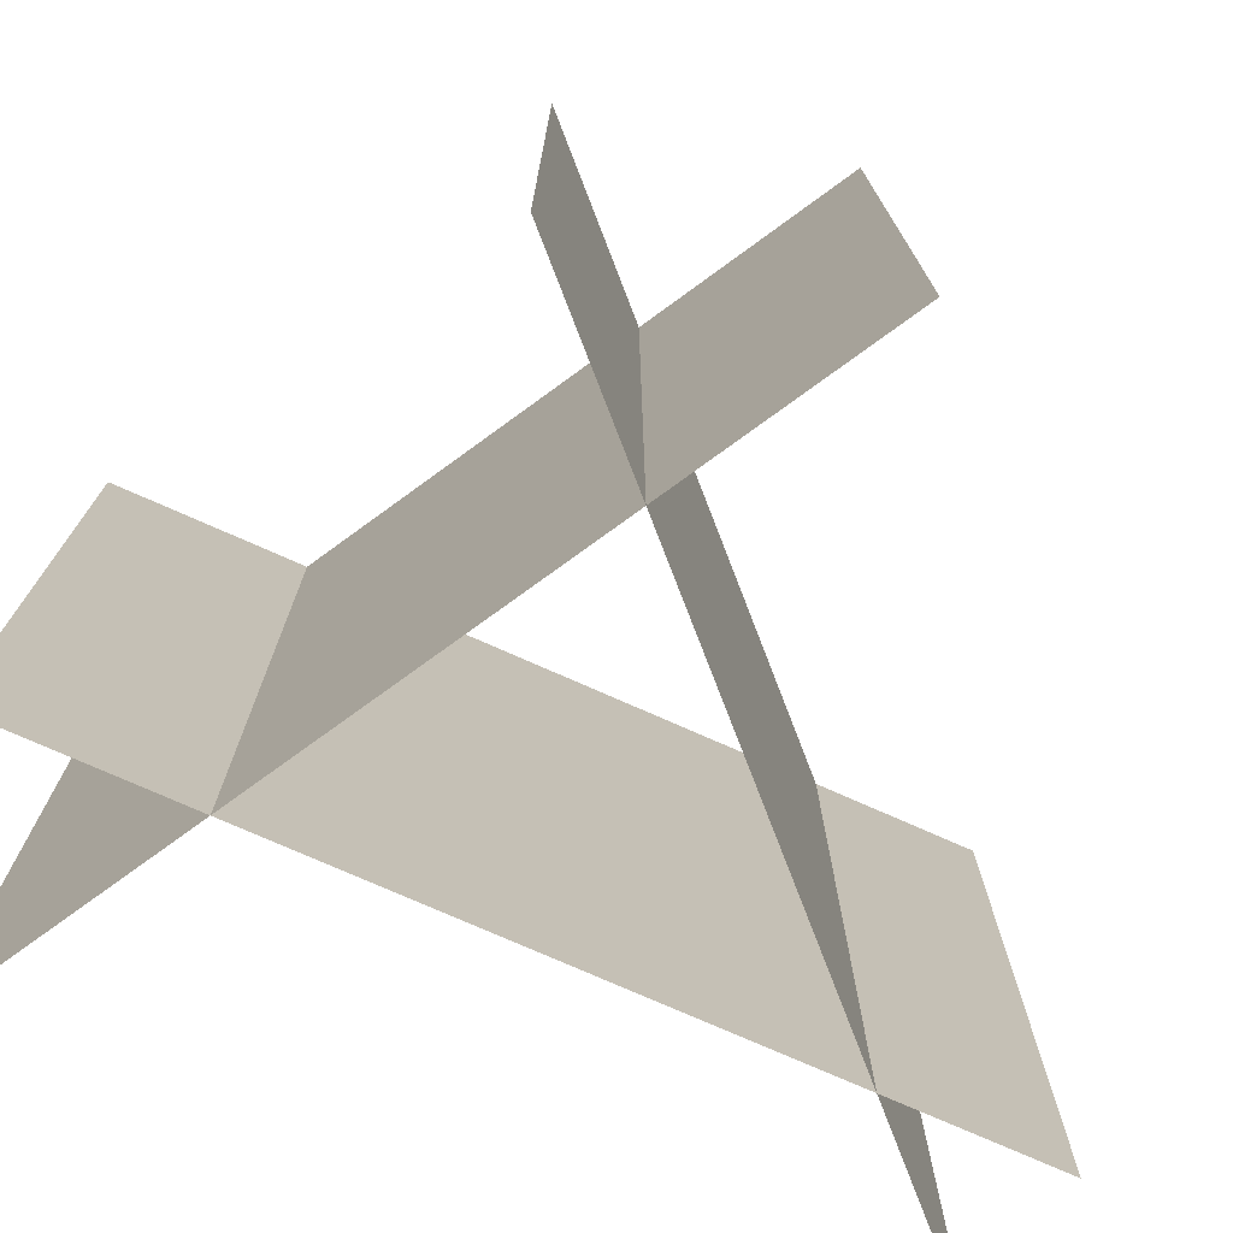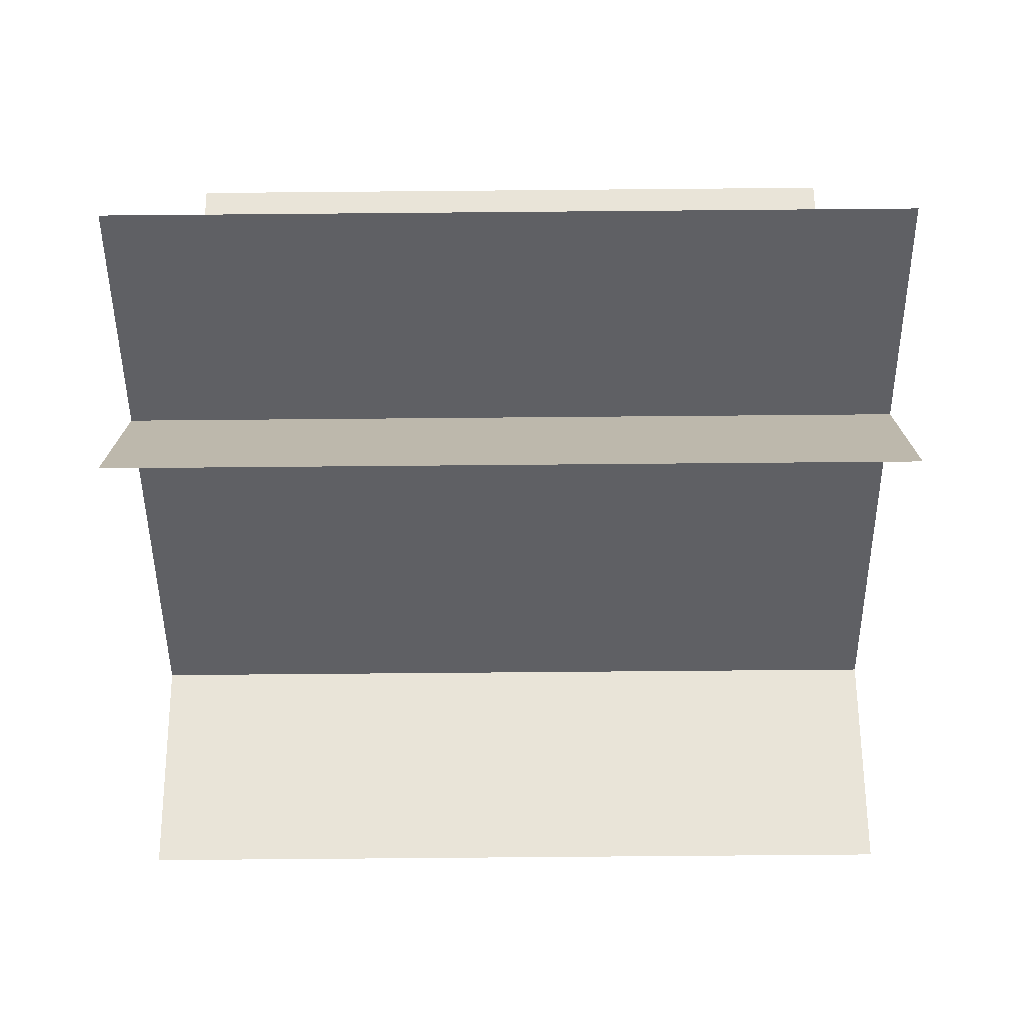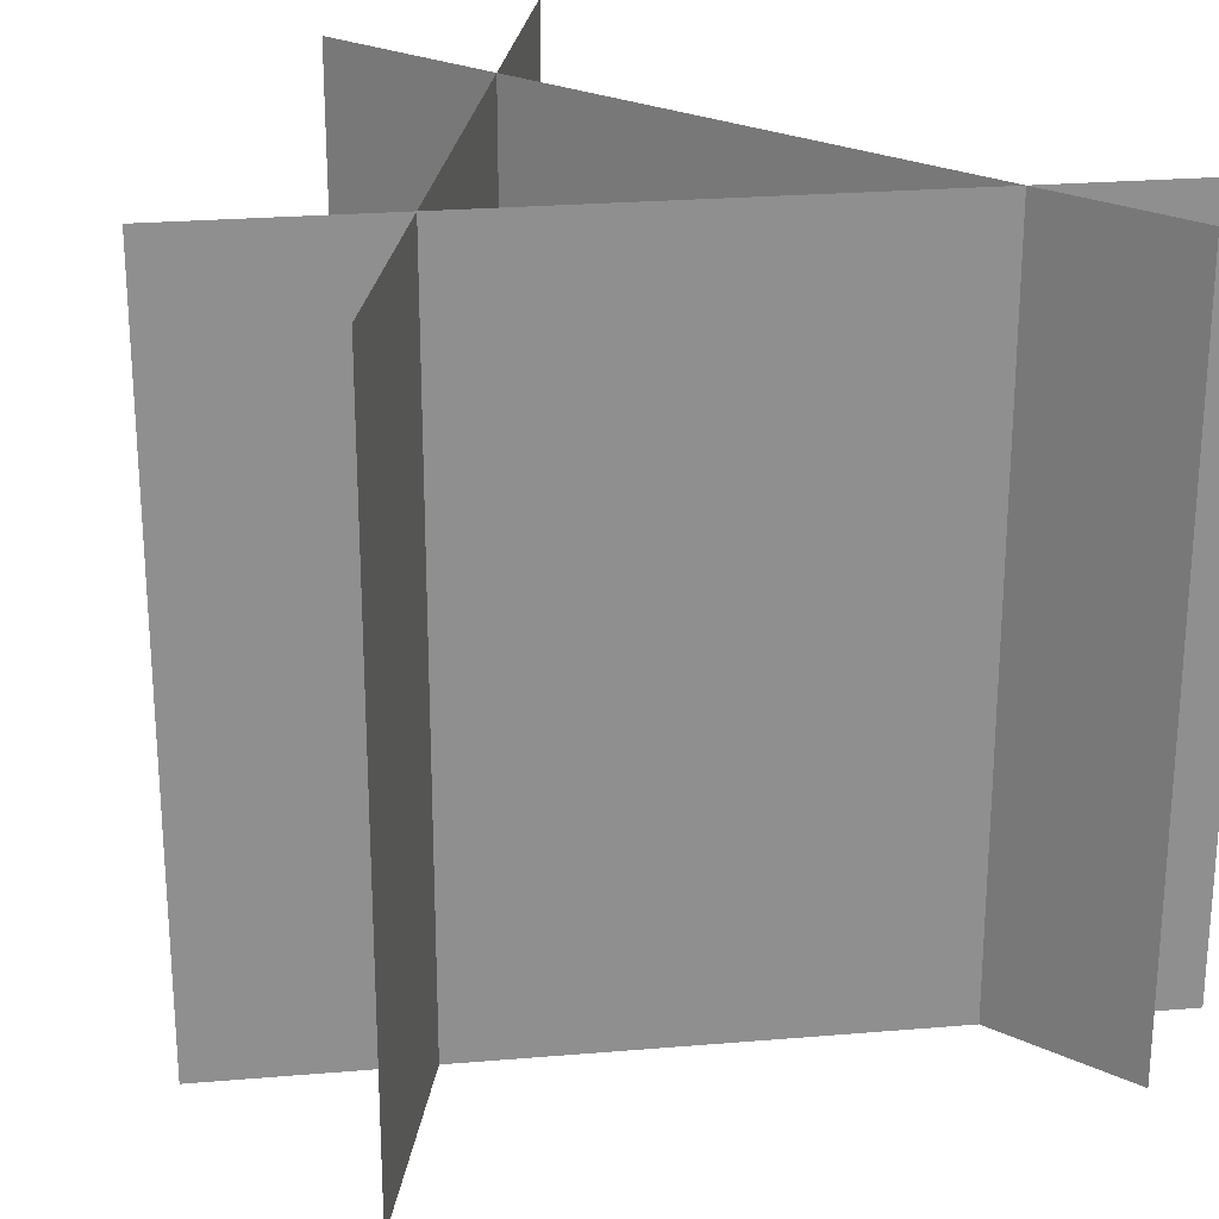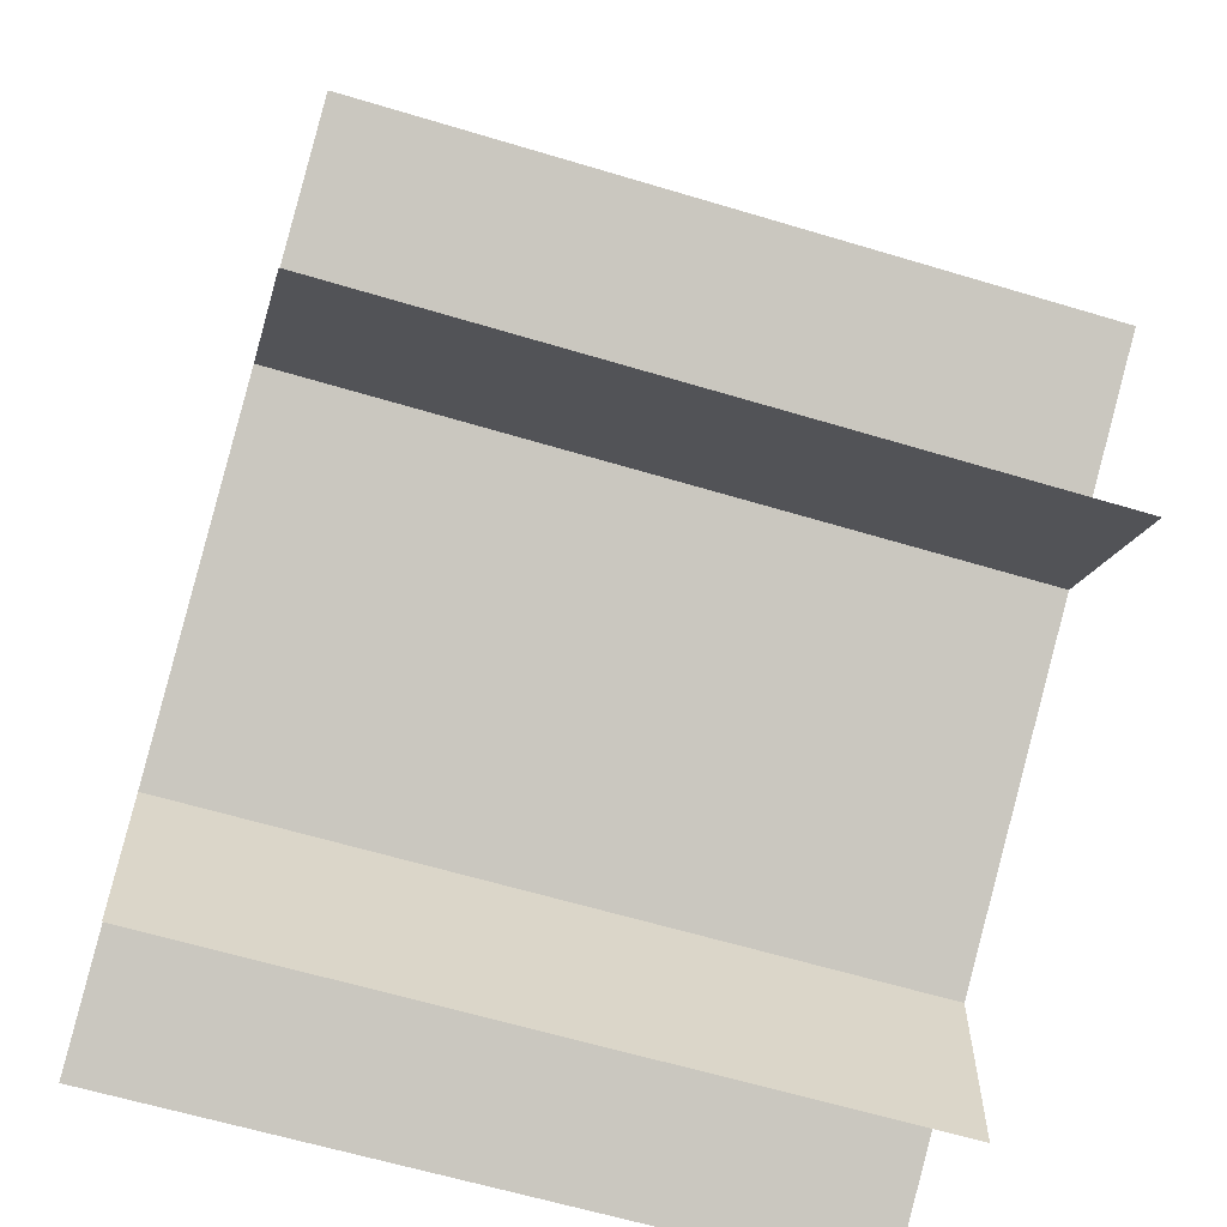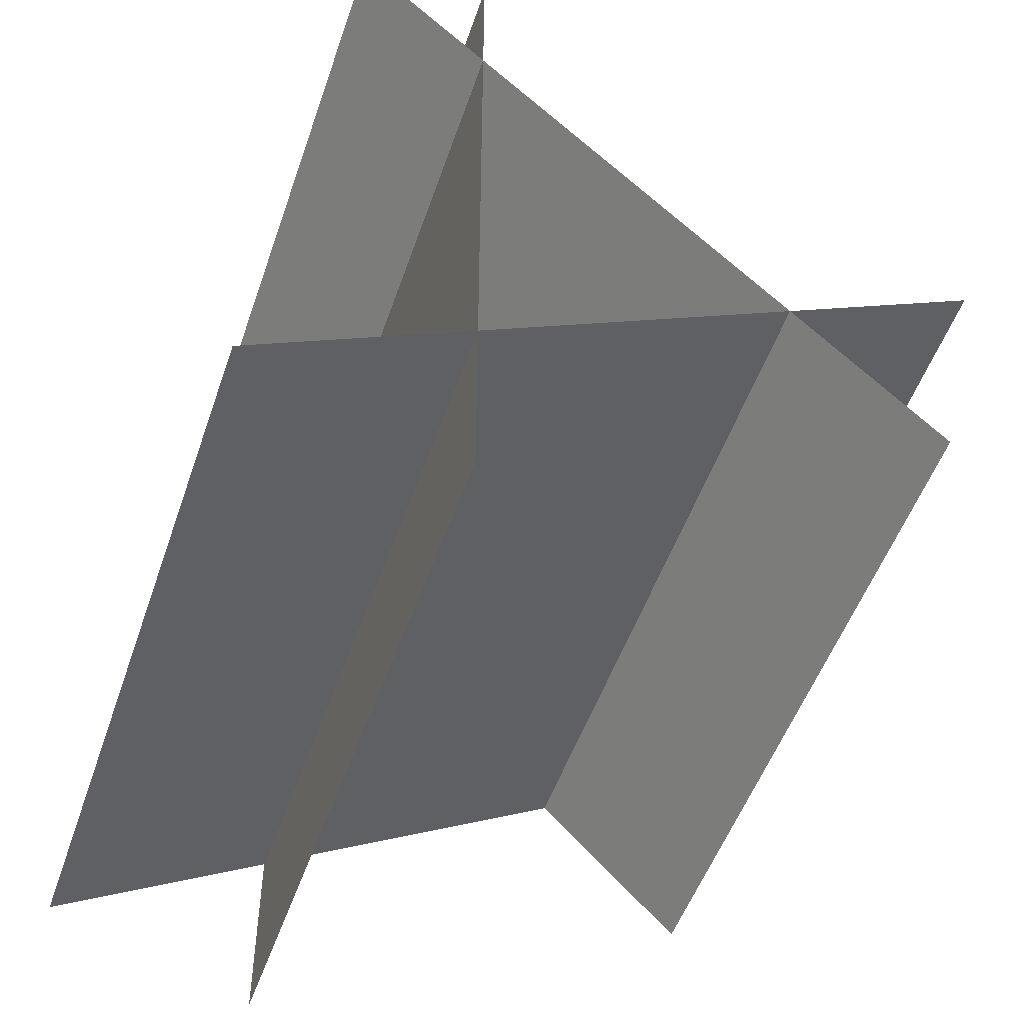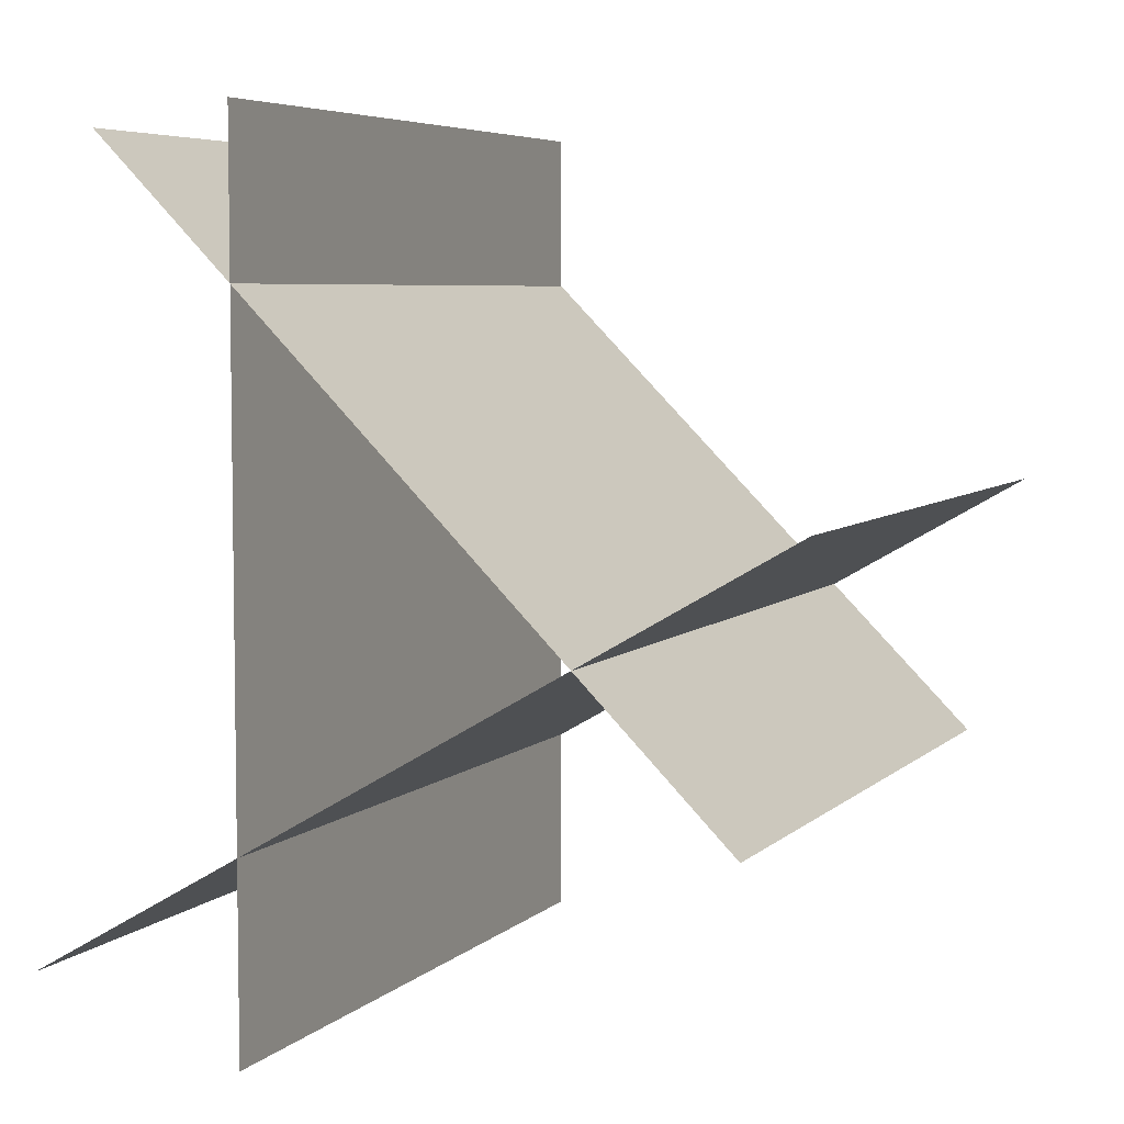
<metadata>
{"format":"obj","ext":"obj","renderer":"f3d","projection":"perspective","resolution":1024,"background":"white","views":[{"elev":-75.6,"azim":-113.9,"up":"+Y"},{"elev":-75.2,"azim":90.5,"up":"+Z"},{"elev":25.0,"azim":-52.8,"up":"+Y"},{"elev":-62.2,"azim":-107.0,"up":"+Z"},{"elev":-51.4,"azim":161.2,"up":"+Z"},{"elev":5.7,"azim":-156.9,"up":"+Z"}]}
</metadata>
<code>
v 0.1411 0.6535 -0.3868
v 0.1411 -0.00512 -0.3868
v 0.1411 0.6535 0.3868
v 0.1411 -0.00512 0.3868
v -0.335 0.6535 0.06212
v -0.335 -0.00512 0.06212
v 0.335 0.6535 -0.3247
v 0.335 -0.00512 -0.3247
v 0.2643 0.6535 0.3662
v 0.2643 -0.00512 0.3662
v -0.2827 0.6535 -0.1808
v -0.2827 -0.00512 -0.1808
f 1 2 4 3
f 5 6 8 7
f 9 10 12 11

</code>
